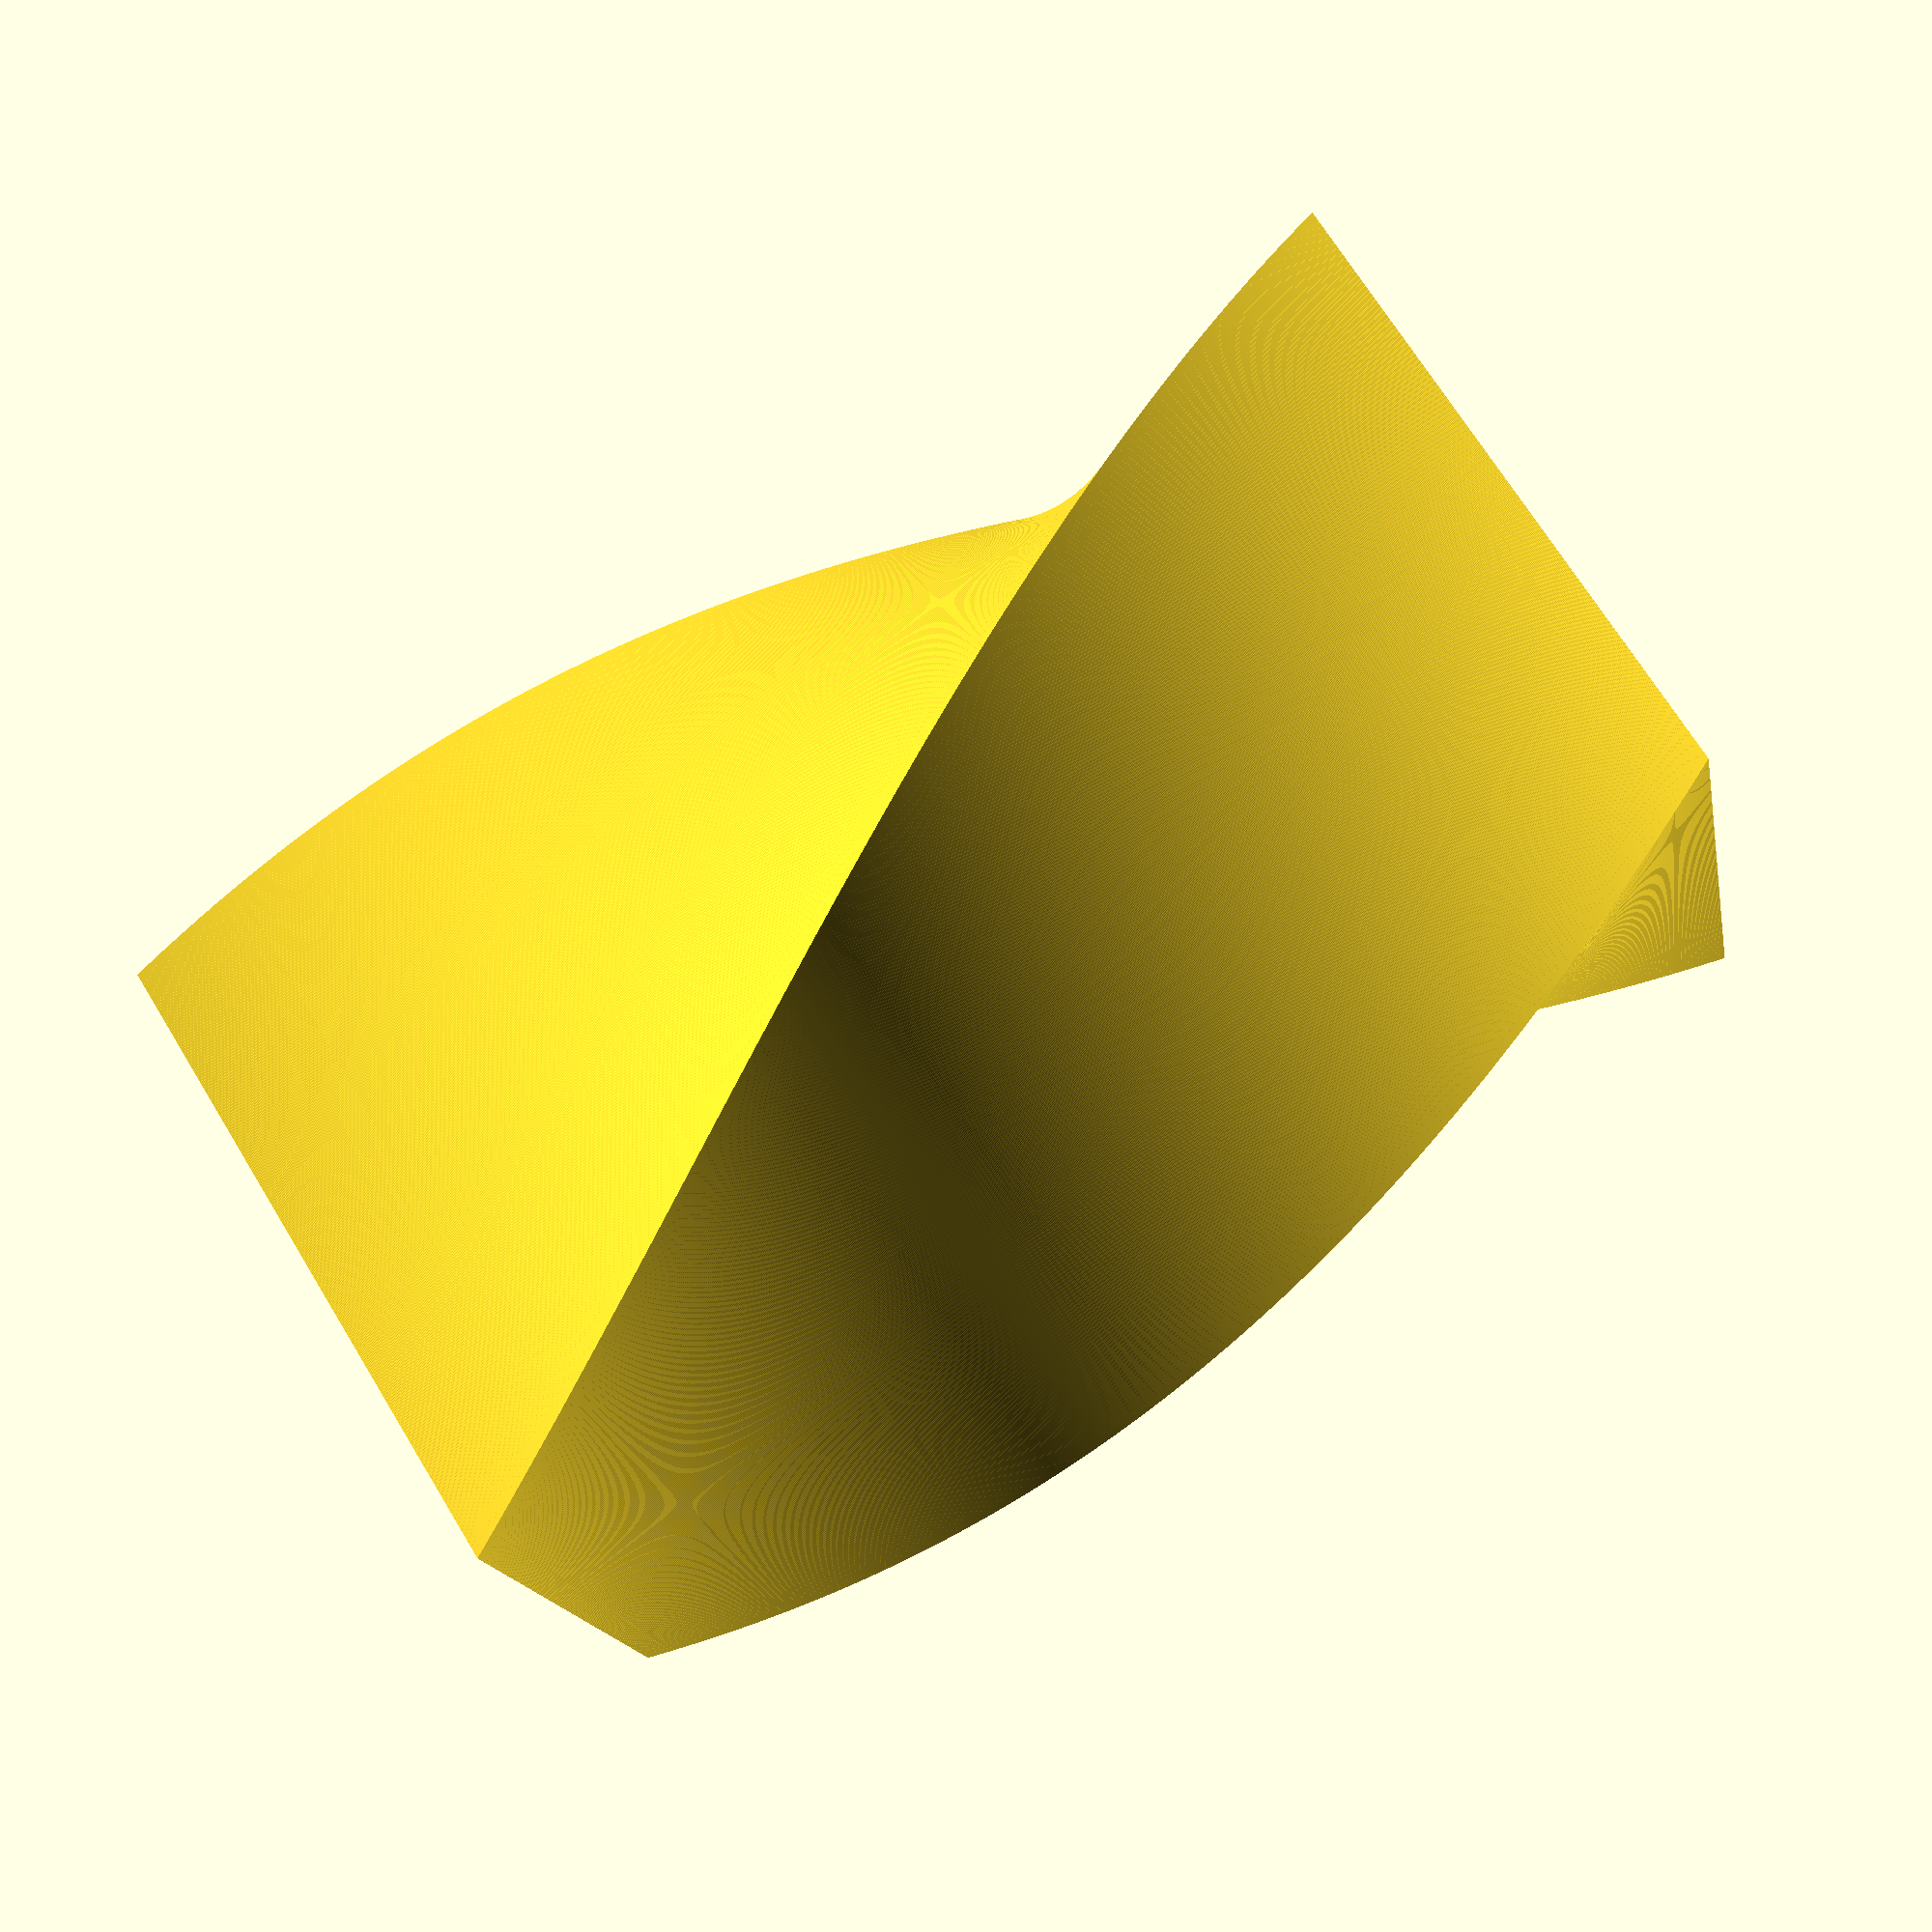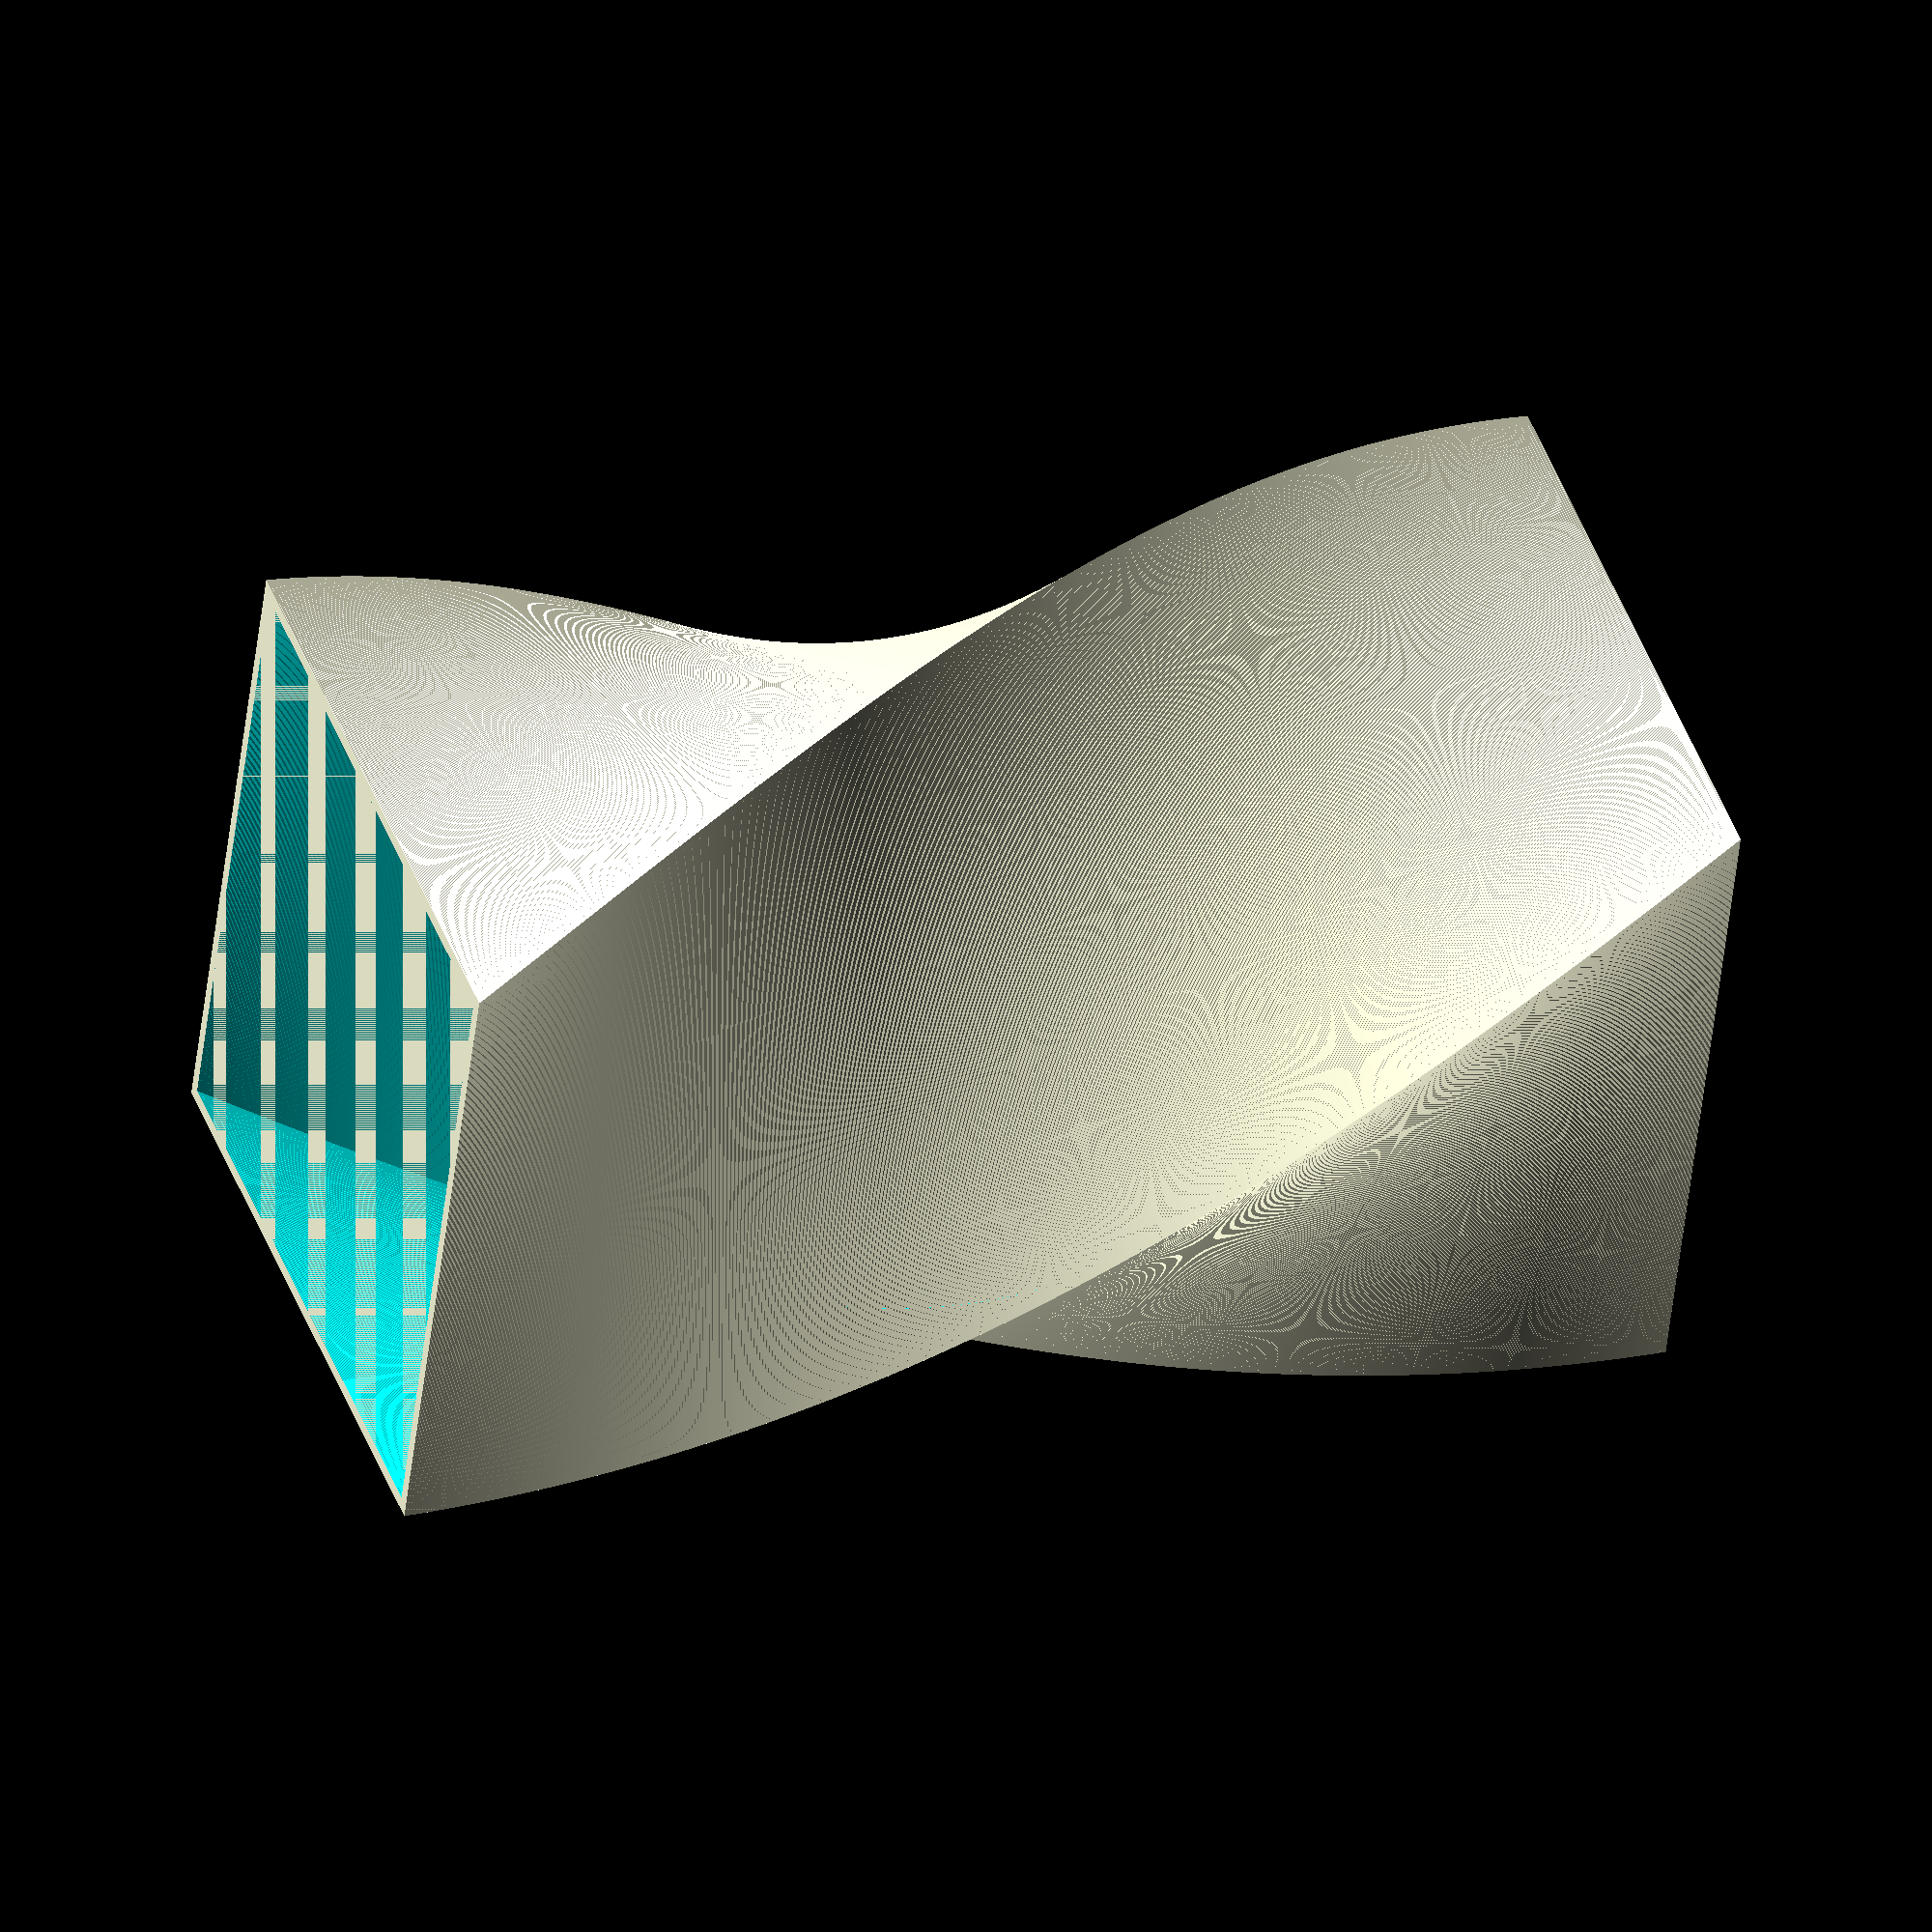
<openscad>
// lamp shade by keiko
layerheight=0.2;
basethick=3*layerheight/10;
squaresize=100;
lampheight=200;
sliceheight=lampheight/layerheight;
twistangle=90;
hole=20;
convex=10;


module shade () {
difference() {
linear_extrude(height = lampheight, convexity = convex, slices = sliceheight, twist = twistangle)
translate([0, 0, 0])
square(squaresize, center=true);
    
    linear_extrude(height = lampheight, convexity = convex, slices = sliceheight, twist = twistangle)
translate([0, 0, 0])
square(squaresize-4, center=true);
}
difference() {
linear_extrude(height = lampheight*basethick, convexity = convex, slices = sliceheight*basethick, twist = twistangle*basethick)
//translate([0, 0, 0])
square(squaresize, center=true);

cylinder(r=hole,h=lampheight*basethick);
    
//side grill
    //squared intersection
//intersection() {
//    cube([squaresize-5,squaresize-5,2*lampheight/divider],center=true);
for(a=[0:15:360]) {
	rotate(a)
	translate([33,0,0])
	hull() {        
		cylinder(r=2,h=lampheight*basethick,$fn=12);
        translate([11,0,0])		
        cylinder(r=2.6,h=lampheight*basethick,$fn=12); 
        }
        

//          else
//             translate([abs(7*sin(a*2)),0,0]) ;
//            cube ([10,10,10]);


//	}
}
//}
}
// socket rim
//color(2);
//translate([0,0,-1])
//cylinder(r=29,h=4);
}


shade();
//translate([-200,0,0])
//shade();
//translate([200,0,0])
//shade(twistangle=-twistangle);
</openscad>
<views>
elev=270.5 azim=71.8 roll=57.0 proj=p view=wireframe
elev=158.7 azim=19.4 roll=109.7 proj=o view=wireframe
</views>
